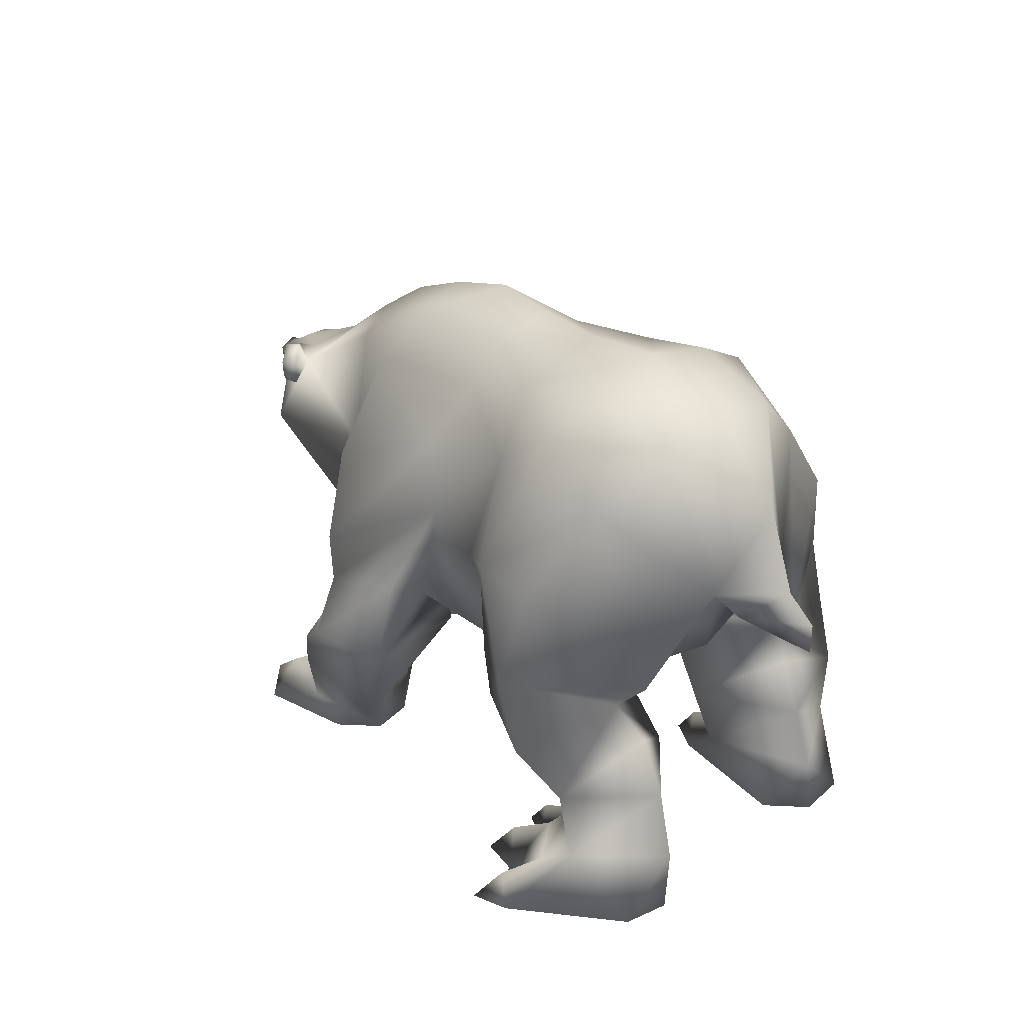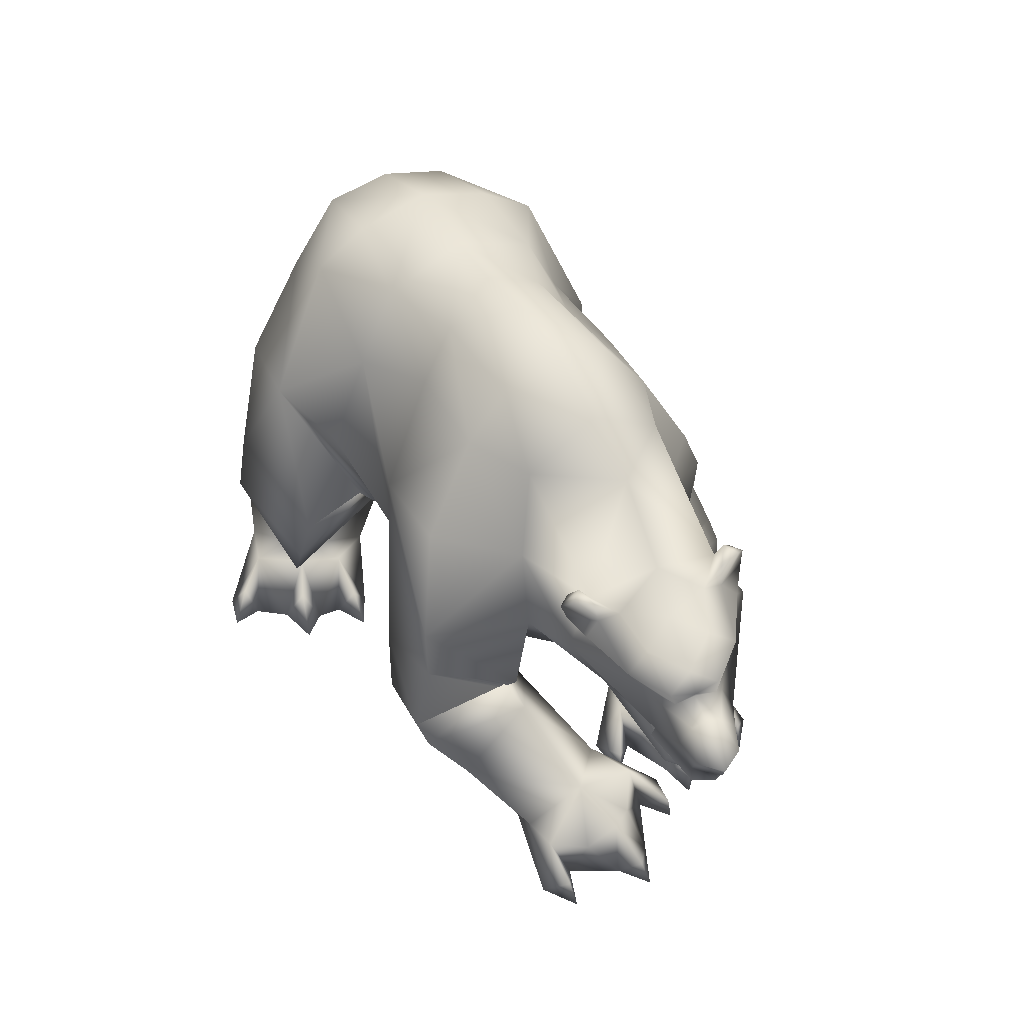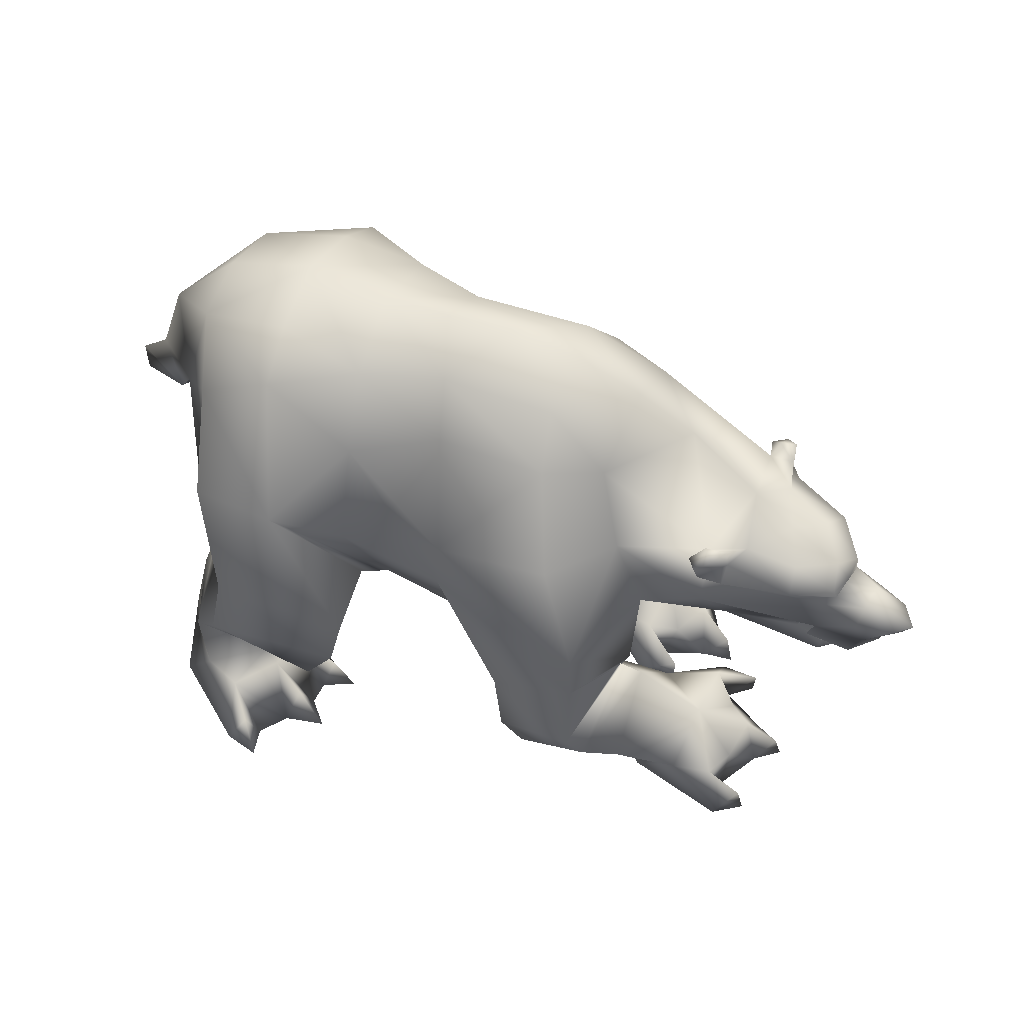
<metadata>
{"format":"obj","ext":"obj","renderer":"f3d","projection":"perspective","resolution":1024,"background":"white","views":[{"elev":28.5,"azim":-130.9,"up":"+Z"},{"elev":43.8,"azim":59.8,"up":"+Z"},{"elev":51.4,"azim":21.2,"up":"+Z"}]}
</metadata>
<code>
o bear_mesh1_mesh1-geometry
v -0.3802 0.3776 -0.03306
v -0.3524 0.3253 -0.03628
v -0.8268 0.1895 -0.04081
v -0.4067 0.4261 -0.02992
v 1.066 0.07068 1.012
v 1.081 0.1189 0.9616
v 1.025 0.1659 1.011
v 1.257 -0.009273 0.9955
v 1.083 -0.002098 1.049
v 1.062 0.06873 1.086
v 0.9876 0.09469 1.054
v 0.9999 -0.1113 1.117
v 0.7862 -0.08459 1.268
v 0.6332 0.1123 1.272
v 0.5976 0.1938 0.9445
v 0.4535 0.1877 1.275
v 0.3958 0.07784 1.414
v 0.04541 0.05985 1.428
v 0.2177 -0.09941 1.508
v 0.01685 -0.09554 1.485
v -0.1835 -0.08531 1.48
v -0.1709 0.1548 1.395
v -0.4308 -0.07588 1.508
v -0.4172 0.1377 1.444
v -0.3982 0.2893 1.354
v -0.6864 0.124 1.376
v -0.6203 0.2982 1.212
v -0.8643 0.08953 0.9901
v -0.7642 0.2374 0.7
v -0.3531 -0.0675 0.5962
v -0.6423 0.2274 0.5829
v -0.3829 0.4432 0.6251
v -0.4791 0.4336 0.9383
v -0.2984 0.4398 0.9648
v -0.1747 0.2563 1.197
v 0.0719 0.1509 1.304
v 0.1056 0.2909 1.146
v 0.05286 0.3148 0.9578
v 0.3952 0.458 0.7768
v 0.4673 0.3444 0.9995
v 0.6253 0.2498 0.7618
v 1.019 0.1926 0.8762
v 0.9816 0.1484 0.9948
v 0.9763 0.151 1.056
v 1.02 0.1718 1.061
v 1.012 0.1076 1.107
v 1.055 0.1269 1.1
v 1.26 -0.03647 0.9374
v 1.335 -0.1228 0.9228
v 1.331 -0.1178 0.9595
v 1.215 -0.07436 1.026
v 1.129 -0.1502 1.054
v 1.022 -0.2462 1.019
v 0.9163 -0.2805 1.007
v 0.5777 -0.2822 1.217
v 0.6169 -0.09254 1.379
v 0.4218 -0.09099 1.457
v 0.403 -0.2636 1.391
v 0.06991 -0.2597 1.395
v -0.168 -0.3309 1.397
v -0.4228 -0.2948 1.461
v -0.6968 -0.2679 1.393
v -0.7005 -0.07033 1.423
v -0.9118 -0.07375 1.214
v -0.8365 -0.2107 0.9882
v -0.987 -0.08153 0.9864
v -0.8909 -0.1767 0.9005
v -1.072 -0.08202 0.9225
v -1.067 -0.08601 0.833
v -0.8544 -0.08942 0.879
v -0.8861 0.001203 0.8929
v -0.8441 -0.08774 0.9245
v -0.6653 -0.1065 0.6588
v -0.5172 -0.1143 0.5452
v -0.1049 0.2014 0.6057
v -0.2943 -0.1064 0.4523
v -0.06143 0.2172 0.5492
v -0.1667 0.3664 0.9227
v 0.2258 0.2315 0.5645
v 0.1239 0.4338 0.7021
v 0.371 0.4663 0.6452
v 0.495 0.2549 0.4544
v 0.2721 0.0992 0.5217
v 0.4719 0.2972 0.4742
v 0.234 0.1154 0.4271
v 0.1679 0.4674 0.4281
v 0.2364 0.4442 0.3221
v 0.4379 0.5335 0.4291
v 0.3778 0.5358 0.4736
v 0.2275 -0.09516 0.4176
v 0.5433 -0.09154 0.4038
v 0.7948 -0.04043 0.5487
v 0.7619 0.1096 0.6462
v 1.063 0.07975 0.7354
v 1.265 -0.04893 0.7725
v 1.32 -0.04598 0.8103
v 1.315 -0.0875 0.8937
v 1.416 -0.1606 0.9091
v 1.313 -0.179 0.9167
v 1.325 -0.185 0.9399
v 1.305 -0.2381 0.9073
v 1.298 -0.2498 0.9418
v 1.179 -0.3155 0.9538
v 1.198 -0.279 0.901
v 0.9739 -0.3245 0.9196
v 0.9206 -0.347 0.8484
v 1.263 -0.2699 0.78
v 1.216 -0.244 0.7615
v 0.9865 -0.2648 0.7116
v 0.7458 -0.3809 0.7988
v 0.8003 -0.1989 0.6306
v 0.4313 -0.3074 0.4356
v 0.7362 -0.4181 0.5455
v 0.6223 -0.6628 0.7764
v 0.624 -0.6592 0.6097
v 0.1382 -0.5288 0.7857
v 0.3824 -0.6687 0.558
v 0.2858 -0.435 0.5149
v -0.1546 -0.5604 0.9103
v -0.08051 -0.4165 0.5952
v 0.8817 -0.02924 0.5993
v 1.081 -0.103 0.5858
v 1.235 -0.1963 0.6272
v 1.309 -0.1671 0.5919
v 1.259 -0.1084 0.6325
v 1.319 -0.09168 0.6441
v 1.253 -0.04984 0.7247
v 1.204 -0.1442 0.7709
v 1.224 -0.1412 0.8041
v 1.398 -0.2347 0.7246
v 1.401 -0.1798 0.7569
v 1.426 -0.1241 0.7395
v 1.467 -0.1958 0.7509
v 1.51 -0.2134 0.7989
v 1.471 -0.2736 0.844
v 1.383 -0.2716 0.8369
v 1.241 -0.2682 0.7292
v 1.369 -0.2063 0.6237
v 1.452 -0.1853 0.6999
v 1.394 -0.1097 0.638
v 1.304 -0.02493 0.762
v 1.423 -0.1135 0.8582
v 1.501 -0.155 0.8599
v 1.543 -0.2302 0.8616
v 1.401 -0.2004 0.911
v 1.395 -0.241 0.8983
v 1.273 -0.2513 0.8708
v 1.208 -0.2473 0.7283
v 1.28 -0.242 0.6384
v 1.351 -0.1808 0.6311
v 1.352 -0.1821 0.6493
v 1.317 -0.109 0.6715
v 1.296 -0.1697 0.694
v 1.286 -0.2293 0.6682
v 1.36 -0.1858 0.6875
v 1.316 -0.2286 0.7342
v 1.231 -0.2453 0.7589
v 1.34 -0.1286 0.732
v 1.272 -0.06869 0.7552
v 0.9829 -0.07767 0.6498
v 0.4081 -0.6803 0.3655
v 0.4204 -0.3201 0.3709
v 0.7059 -0.4601 0.5145
v 0.6362 -0.7106 0.4184
v 0.6846 -0.6983 0.3713
v 0.4621 -0.6418 0.2372
v 0.5801 -0.5453 0.1138
v 0.522 -0.267 0.2802
v 0.7746 -0.4099 0.4654
v 0.7227 -0.4521 0.5421
v 0.7769 -0.6161 0.2887
v 0.7196 -0.3838 0.02949
v 0.9278 -0.4799 0.1031
v 0.8006 -0.4527 0.008067
v 0.7373 -0.3515 0.03535
v 1.078 -0.4223 -0.006305
v 1.142 -0.2321 -0.0146
v 1.154 -0.2937 -7.5e-05
v 1.224 -0.218 -0.0323
v 1.207 -0.2413 0.06
v 1.137 -0.1819 0.02105
v 1.112 -0.2798 0.1678
v 1.083 -0.3618 0.08163
v 0.955 -0.3138 0.2109
v 1.046 -0.4756 0.1322
v 0.8053 -0.1809 0.1608
v 0.9672 -0.1412 0.1963
v 0.9613 -0.03104 0.07799
v 1.079 -0.06375 0.1176
v 1.007 -0.1204 0.05511
v 1.043 -0.1946 0.1142
v 0.7431 -0.2272 0.05441
v 1.072 -0.04468 0.02492
v 1.085 -0.5229 -0.0237
v 1.148 -0.4651 0.04231
v 1.165 -0.4482 -0.05669
v -0.08167 -0.09538 0.4405
v -0.1324 -0.4996 0.6685
v -0.3453 -0.6565 1.013
v -0.127 -0.6898 0.6059
v -0.5116 -0.7348 0.6991
v -0.1545 -0.7159 0.4705
v -0.5485 -0.7506 0.492
v -0.259 -0.6921 0.3056
v -0.4411 -0.6071 0.2179
v -0.6519 -0.6826 0.37
v -0.4724 -0.5875 0.1828
v -0.6297 -0.6906 0.1686
v -0.524 -0.7263 0.1447
v -0.4977 -0.8521 0.0157
v -0.7671 -0.6233 -0.02492
v -0.4144 -0.7931 0.0091
v -0.7836 -0.487 -0.04049
v -0.3552 -0.7089 -0.000338
v -0.3297 -0.66 -0.005707
v -0.303 -0.6074 -0.01136
v -0.3005 -0.5331 -0.01684
v -0.6797 -0.39 -0.04433
v -0.3124 -0.4273 -0.02627
v -0.4708 -0.3567 0.1125
v -0.7953 -0.4511 0.1406
v -0.758 -0.419 0.3329
v -0.7018 -0.4183 0.489
v -0.4494 -0.2972 0.298
v -0.638 -0.4476 0.5718
v -0.7601 -0.3687 0.6891
v -0.3018 -0.2275 0.5991
v -0.649 -0.4301 1.239
v -0.4106 -0.4532 1.38
v -0.6034 -0.6207 0.9958
v -0.1685 -0.4409 1.169
v 0.1455 -0.5254 0.9421
v 0.504 -0.5737 1.046
v 0.6505 -0.3484 0.9824
v 0.8771 -0.3105 0.9413
v 0.8676 -0.3257 0.9981
v 0.9048 -0.3497 0.9523
v 0.9776 -0.2896 0.9712
v 1.171 -0.2481 1.003
v 1.283 -0.1812 0.9906
v 0.9731 -0.3015 1.042
v 0.9422 -0.3518 1.043
v 0.9125 -0.3166 1.055
v 0.8957 -0.365 0.9974
v 0.4263 -0.3958 1.273
v 0.09312 -0.3632 1.245
v -0.3407 -0.3197 0.4296
v -0.4033 -0.476 0.1222
v -0.4268 -0.6052 0.149
v -0.4476 -0.8173 0.09468
v -0.3957 -0.8807 0.0137
v -0.324 -0.6553 0.09828
v -0.2392 -0.6805 -0.01183
v -0.2779 -0.4818 0.06006
v -0.2106 -0.4835 -0.02787
v 0.5481 0.2909 0.4961
v 0.621 0.2612 0.3939
v 0.346 0.0838 0.3355
v 0.2899 0.3761 0.1786
v 0.5303 0.4708 0.2772
v 0.698 0.1911 0.1237
v 0.5445 0.0548 0.08693
v 0.679 0.01019 0.1221
v 0.6849 -0.08092 -0.01109
v 0.4842 0.123 -0.04079
v 0.427 0.2672 -0.02351
v 0.6325 0.3686 0.04228
v 0.7707 0.3478 0.1107
v 0.8082 0.2418 0.04613
v 0.8296 0.1468 0.1214
v 0.7636 0.07294 0.05453
v 0.7343 0.009372 -0.01518
v 0.7981 -0.05834 0.04458
v 0.7991 -0.06266 -0.05001
v 0.4828 0.2489 -0.04311
v 0.8733 0.1257 -0.06274
v 0.8125 0.3146 -0.02961
v 0.8853 0.1841 -0.03881
v 0.9315 0.1217 0.01417
v 0.865 0.071 -0.03312
v 0.9537 0.1123 -0.07953
v 0.8799 0.3473 0.02832
v 0.9021 0.3453 -0.07108
v 0.8222 0.4164 -0.03278
v 0.5471 0.3511 -0.04166
v -0.07259 0.2361 0.4972
v -0.1085 0.2442 0.3634
v -0.4435 -0.03077 0.4387
v -0.2592 0.2574 0.2295
v -0.4584 0.2413 0.1806
v -0.4649 0.4509 0.4315
v -0.6064 0.4082 0.327
v -0.7329 0.2037 0.4983
v -0.5656 -0.0295 0.3191
v -0.8042 0.1989 0.3443
v -0.6421 0.3992 0.1358
v -0.5033 0.2714 0.1553
v -0.5443 0.0386 0.1172
v -0.8414 0.1902 0.1473
v -0.7237 0.09607 -0.04205
v -0.8173 0.3283 -0.03356
v -0.5517 0.5668 -0.01949
v -0.5738 0.4477 0.1162
v -0.4739 0.329 0.1258
v -0.4468 0.1991 0.1041
v -0.357 0.1445 -0.04212
v -0.3479 0.2509 -0.03826
v -0.3235 0.2037 0.04553
v -0.2544 0.203 -0.04043
v -0.4677 0.5095 -0.02432
v -0.3745 0.3777 0.07623
v -0.2878 0.3999 -0.03302
v -0.5009 0.537 0.06306
v -0.4484 0.5981 -0.0194
f 1 2 3
f 4 1 3
f 5 6 7
f 5 8 6
f 5 9 8
f 9 5 10
f 11 9 10
f 11 12 9
f 11 13 12
f 11 14 13
f 15 14 11
f 16 14 15
f 16 17 14
f 18 17 16
f 17 18 19
f 18 20 19
f 18 21 20
f 22 21 18
f 22 23 21
f 22 24 23
f 25 24 22
f 25 26 24
f 27 26 25
f 26 27 28
f 29 28 27
f 28 29 30
f 29 31 30
f 29 32 31
f 29 33 32
f 29 27 33
f 27 34 33
f 27 25 34
f 34 25 35
f 25 22 35
f 35 22 36
f 22 18 36
f 36 18 16
f 37 36 16
f 37 35 36
f 35 37 38
f 38 37 39
f 37 40 39
f 37 16 40
f 16 15 40
f 40 15 39
f 15 41 39
f 41 15 42
f 15 11 42
f 11 6 42
f 43 6 11
f 43 7 6
f 44 7 43
f 44 45 7
f 45 44 46
f 46 44 11
f 44 43 11
f 11 10 46
f 47 46 10
f 45 46 47
f 47 5 45
f 10 5 47
f 45 5 7
f 42 6 48
f 6 8 48
f 8 49 48
f 8 50 49
f 8 51 50
f 8 9 51
f 9 52 51
f 9 12 52
f 12 53 52
f 12 54 53
f 12 13 54
f 13 55 54
f 13 56 55
f 14 56 13
f 14 17 56
f 17 57 56
f 17 19 57
f 57 19 58
f 19 59 58
f 20 59 19
f 21 59 20
f 21 60 59
f 21 23 60
f 23 61 60
f 23 62 61
f 63 62 23
f 64 62 63
f 64 65 62
f 66 65 64
f 66 67 65
f 68 67 66
f 69 67 68
f 69 70 67
f 71 70 69
f 72 70 71
f 72 67 70
f 72 65 67
f 65 72 73
f 28 73 72
f 28 30 73
f 73 30 74
f 75 74 30
f 74 75 76
f 75 77 76
f 34 77 75
f 34 78 77
f 34 35 78
f 78 35 38
f 78 38 79
f 38 80 79
f 80 38 81
f 38 39 81
f 81 39 82
f 82 39 41
f 83 82 41
f 83 84 82
f 84 83 85
f 86 85 83
f 86 87 85
f 87 86 88
f 86 89 88
f 86 80 89
f 80 86 79
f 86 83 79
f 79 83 90
f 90 83 91
f 83 92 91
f 83 93 92
f 83 41 93
f 41 94 93
f 41 42 94
f 42 95 94
f 42 96 95
f 42 48 96
f 48 97 96
f 48 49 97
f 97 49 98
f 49 99 98
f 100 99 49
f 100 101 99
f 102 101 100
f 103 101 102
f 103 104 101
f 105 104 103
f 106 104 105
f 106 107 104
f 106 108 107
f 106 109 108
f 110 109 106
f 109 110 111
f 111 110 112
f 112 110 113
f 114 113 110
f 114 115 113
f 116 115 114
f 116 117 115
f 116 118 117
f 119 118 116
f 120 118 119
f 90 118 120
f 90 112 118
f 90 91 112
f 92 112 91
f 92 111 112
f 121 111 92
f 121 109 111
f 122 109 121
f 122 123 109
f 122 124 123
f 122 125 124
f 94 125 122
f 94 126 125
f 94 127 126
f 94 95 127
f 95 128 127
f 129 128 95
f 129 108 128
f 129 107 108
f 129 130 107
f 129 131 130
f 132 131 129
f 132 133 131
f 134 133 132
f 134 130 133
f 135 130 134
f 136 130 135
f 107 130 136
f 137 130 107
f 137 138 130
f 130 138 139
f 133 130 139
f 131 133 130
f 133 139 132
f 132 139 140
f 141 132 140
f 141 96 132
f 96 132 129
f 96 142 132
f 97 142 96
f 97 98 142
f 98 143 142
f 143 98 144
f 98 145 144
f 98 99 145
f 99 146 145
f 99 101 146
f 147 146 101
f 147 136 146
f 147 107 136
f 104 107 147
f 104 147 101
f 146 136 135
f 144 146 135
f 144 145 146
f 144 135 134
f 144 134 143
f 143 134 132
f 142 143 132
f 96 129 95
f 108 148 128
f 109 148 108
f 109 149 148
f 123 149 109
f 124 149 123
f 124 150 149
f 126 150 124
f 126 151 150
f 152 151 126
f 152 153 151
f 128 153 152
f 128 154 153
f 128 148 154
f 148 149 154
f 154 149 151
f 151 149 150
f 153 154 151
f 155 154 151
f 156 154 155
f 157 154 156
f 148 154 157
f 155 151 152
f 158 155 152
f 159 158 152
f 127 159 152
f 128 152 127
f 127 152 126
f 126 124 125
f 94 122 160
f 121 94 122
f 94 121 93
f 93 121 92
f 122 109 160
f 118 112 161
f 112 162 161
f 162 112 163
f 112 113 163
f 115 163 113
f 115 164 163
f 117 164 115
f 161 164 117
f 161 165 164
f 161 166 165
f 162 166 161
f 162 167 166
f 162 168 167
f 162 169 168
f 162 170 169
f 162 163 170
f 170 163 164
f 170 164 165
f 170 165 169
f 169 165 171
f 167 171 165
f 172 171 167
f 172 173 171
f 172 174 173
f 175 174 172
f 175 176 174
f 177 176 175
f 177 178 176
f 178 179 180
f 181 180 179
f 182 180 181
f 182 178 180
f 182 183 178
f 184 183 182
f 184 185 183
f 184 173 185
f 171 173 184
f 169 171 184
f 169 184 186
f 187 186 184
f 186 187 188
f 187 189 188
f 187 190 189
f 187 191 190
f 187 184 191
f 191 184 182
f 191 182 181
f 190 191 181
f 190 181 177
f 190 177 175
f 190 175 192
f 192 175 172
f 186 192 172
f 192 186 188
f 188 190 192
f 188 189 193
f 190 193 189
f 186 172 167
f 186 167 168
f 168 169 186
f 173 194 185
f 174 194 173
f 176 194 174
f 176 195 196
f 185 195 176
f 185 194 195
f 194 196 195
f 185 176 183
f 183 176 178
f 166 167 165
f 117 118 161
f 197 90 120
f 77 90 197
f 77 79 90
f 77 78 79
f 77 197 76
f 197 120 76
f 76 120 198
f 199 198 120
f 199 200 198
f 201 200 199
f 201 202 200
f 203 202 201
f 203 204 202
f 203 205 204
f 206 205 203
f 206 207 205
f 208 207 206
f 207 208 209
f 208 210 209
f 211 210 208
f 211 212 210
f 213 212 211
f 213 214 212
f 213 215 214
f 213 216 215
f 213 217 216
f 218 217 213
f 218 219 217
f 218 220 219
f 221 220 218
f 221 222 220
f 222 221 208
f 221 211 208
f 221 213 211
f 213 221 218
f 206 222 208
f 223 222 206
f 222 223 224
f 223 225 224
f 225 223 206
f 225 206 203
f 201 225 203
f 226 225 201
f 226 227 225
f 226 65 227
f 228 65 226
f 62 65 228
f 228 229 62
f 228 199 229
f 230 199 228
f 201 199 230
f 230 226 201
f 228 226 230
f 199 231 229
f 199 119 231
f 199 120 119
f 119 116 231
f 231 116 232
f 116 114 232
f 232 114 233
f 233 114 234
f 234 114 110
f 110 106 234
f 234 106 54
f 54 106 105
f 235 54 105
f 54 235 236
f 236 235 237
f 105 237 235
f 237 105 238
f 238 105 103
f 238 103 53
f 239 53 103
f 52 53 239
f 240 52 239
f 51 52 240
f 51 240 50
f 240 100 50
f 240 102 100
f 240 239 102
f 102 239 103
f 50 100 49
f 241 238 53
f 241 242 238
f 241 243 242
f 243 241 54
f 53 54 241
f 243 54 236
f 236 244 243
f 236 237 244
f 244 237 238
f 242 244 238
f 244 242 243
f 234 54 55
f 245 234 55
f 245 233 234
f 232 233 245
f 246 232 245
f 246 231 232
f 231 246 60
f 60 246 59
f 59 246 245
f 59 245 58
f 58 245 55
f 56 58 55
f 57 58 56
f 229 231 60
f 61 229 60
f 62 229 61
f 65 73 227
f 73 74 227
f 74 198 227
f 76 198 74
f 227 198 200
f 227 200 202
f 227 202 247
f 247 202 204
f 247 204 205
f 224 247 205
f 225 247 224
f 225 227 247
f 224 205 207
f 224 207 220
f 220 207 248
f 248 207 249
f 207 209 249
f 249 209 214
f 209 212 214
f 209 250 212
f 209 210 250
f 210 251 250
f 250 251 212
f 249 214 252
f 214 253 252
f 252 253 216
f 249 252 216
f 249 216 248
f 248 216 217
f 248 217 254
f 217 255 254
f 219 254 255
f 248 254 219
f 220 248 219
f 222 224 220
f 80 81 89
f 81 84 89
f 81 82 84
f 89 84 256
f 84 85 256
f 85 257 256
f 85 258 257
f 85 259 258
f 85 87 259
f 87 88 259
f 259 88 260
f 88 257 260
f 256 257 88
f 256 88 89
f 257 261 260
f 262 261 257
f 261 262 263
f 262 264 263
f 262 265 264
f 262 266 265
f 259 266 262
f 259 260 266
f 266 260 267
f 260 261 267
f 267 261 268
f 268 261 269
f 269 261 270
f 261 271 270
f 261 263 271
f 263 272 271
f 263 273 272
f 263 264 273
f 264 274 273
f 273 274 272
f 265 272 264
f 275 272 265
f 275 276 272
f 277 276 275
f 277 278 276
f 269 278 277
f 270 278 269
f 270 279 278
f 270 280 279
f 271 280 270
f 272 280 271
f 276 280 272
f 279 281 278
f 280 281 279
f 268 269 277
f 268 277 282
f 277 283 282
f 282 283 284
f 268 282 284
f 267 268 284
f 285 267 284
f 266 267 285
f 285 275 266
f 285 277 275
f 284 277 285
f 266 275 265
f 258 259 262
f 258 262 257
f 34 75 286
f 30 286 75
f 30 287 286
f 288 287 30
f 288 289 287
f 290 289 288
f 290 291 289
f 292 291 290
f 31 291 292
f 31 32 291
f 291 32 287
f 32 286 287
f 32 34 286
f 33 34 32
f 291 287 289
f 293 31 292
f 293 294 31
f 293 295 294
f 295 293 292
f 295 292 296
f 292 297 296
f 292 290 297
f 297 290 294
f 290 288 294
f 31 294 288
f 31 288 30
f 294 298 297
f 295 298 294
f 299 298 295
f 299 300 298
f 299 3 300
f 299 301 3
f 299 296 301
f 299 295 296
f 301 296 302
f 296 303 302
f 303 296 297
f 303 297 304
f 304 297 305
f 297 298 305
f 298 306 305
f 300 306 298
f 307 306 300
f 307 308 309
f 305 308 307
f 305 306 308
f 306 309 308
f 305 307 2
f 2 307 3
f 307 300 3
f 310 4 3
f 303 4 310
f 304 4 303
f 304 311 4
f 304 2 311
f 304 305 2
f 311 2 312
f 4 311 312
f 303 310 313
f 313 310 314
f 302 310 301
f 310 3 301
f 302 313 314
f 303 313 302
f 28 72 71
f 66 28 71
f 64 28 66
f 26 28 64
f 26 64 63
f 26 63 23
f 24 26 23
f 68 66 71
f 69 68 71
f 179 178 177
f 181 179 177
f 188 193 190
f 176 196 194
f 212 251 210
f 215 253 214
f 216 253 215
f 219 255 217
f 272 274 264
f 276 281 280
f 278 281 276
f 284 283 277
f 307 309 306
f 1 312 2
f 312 1 4
f 314 310 302

</code>
